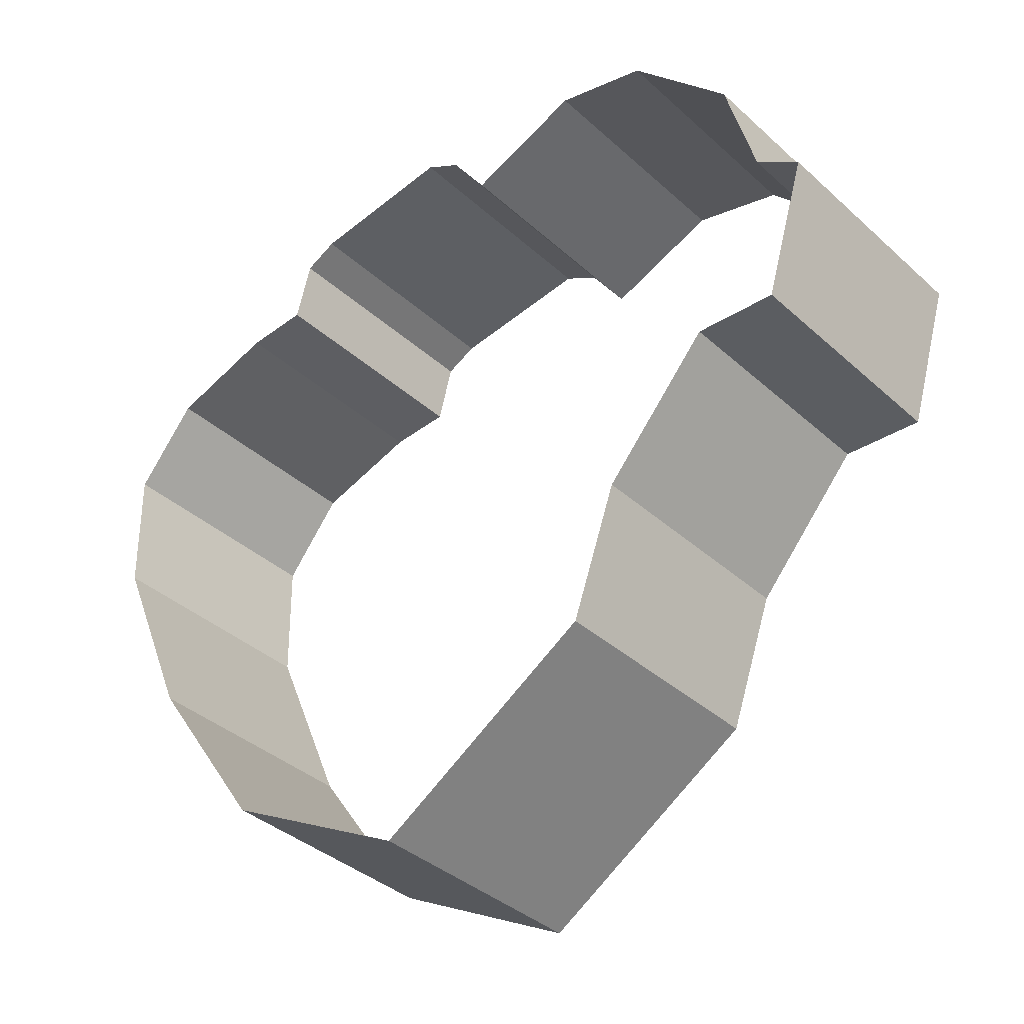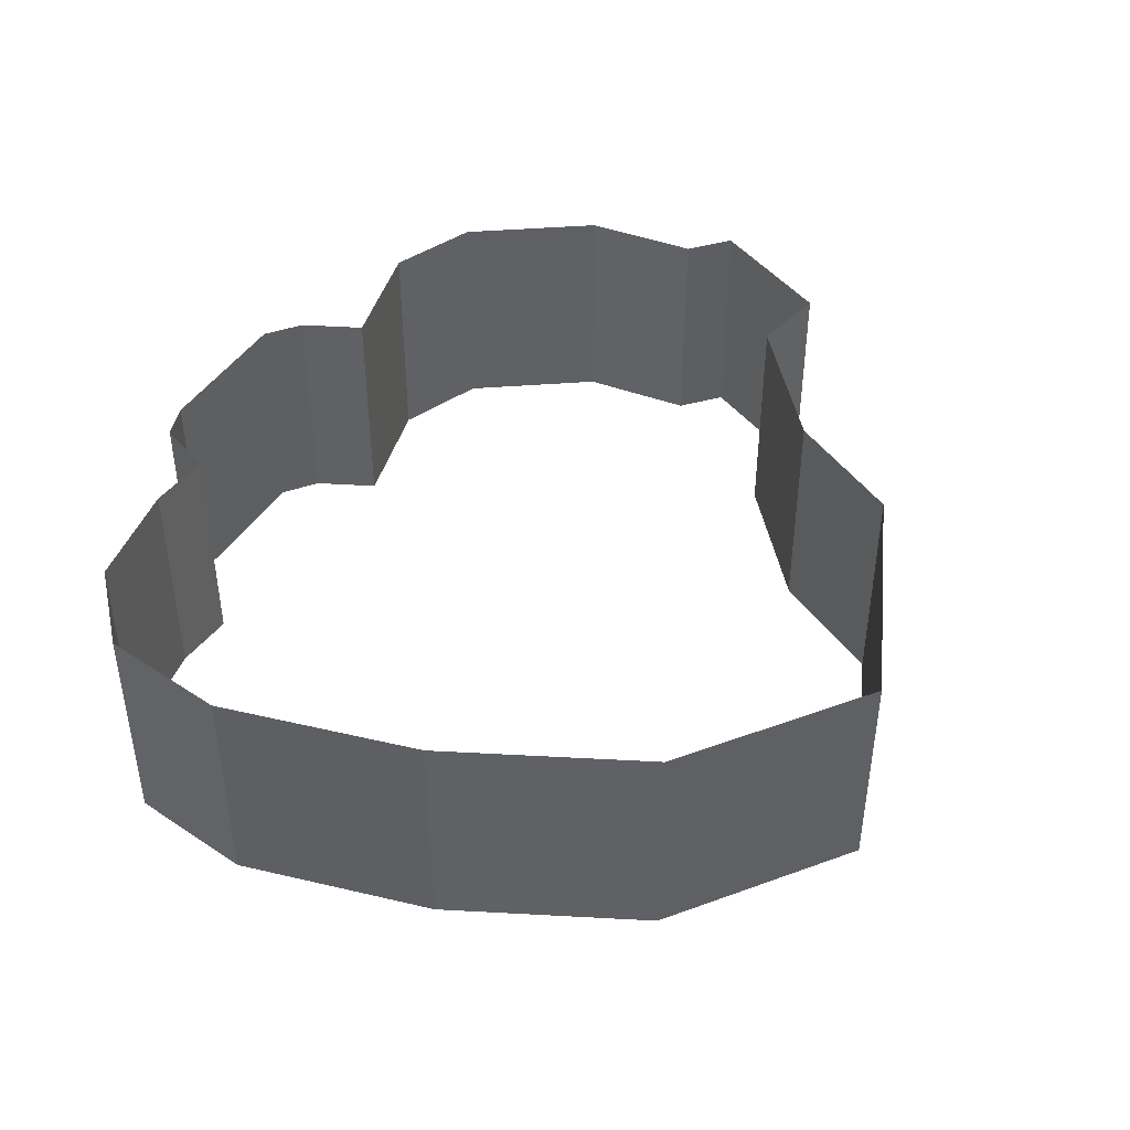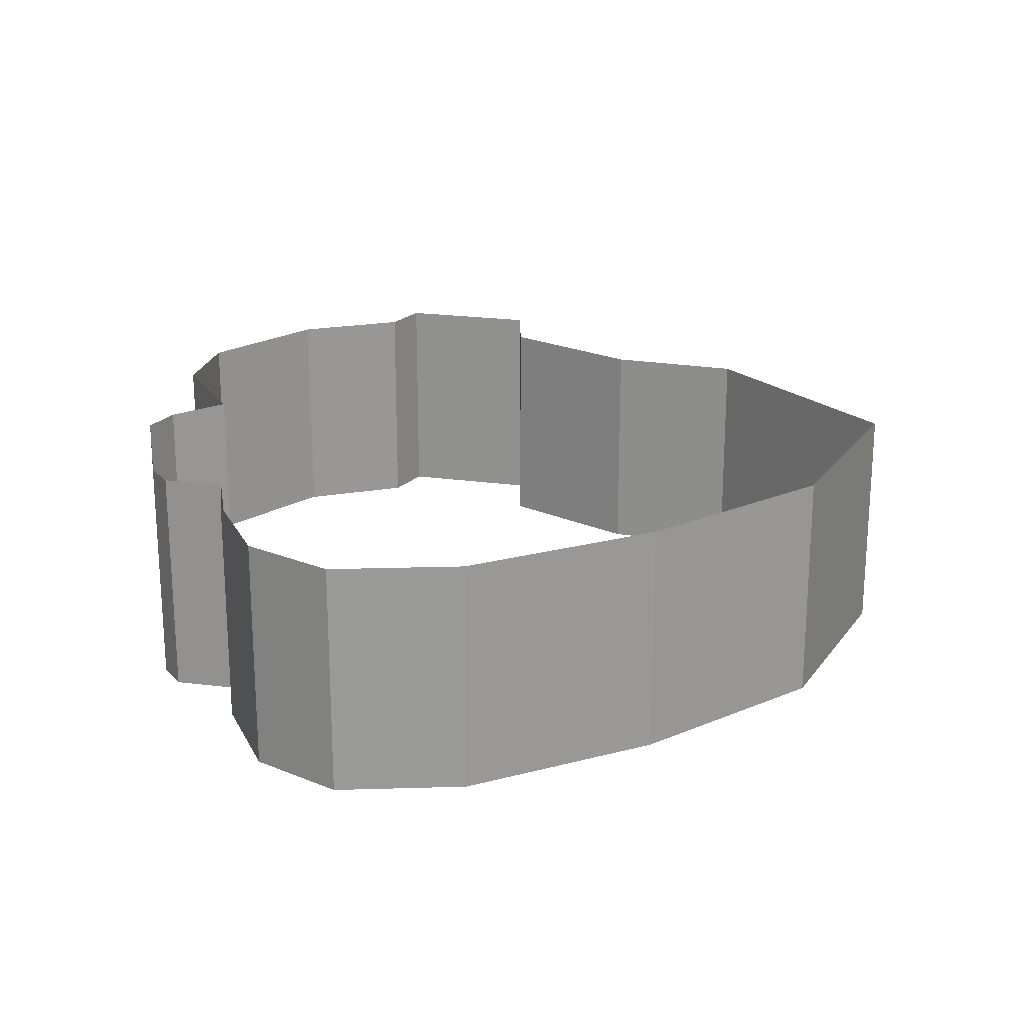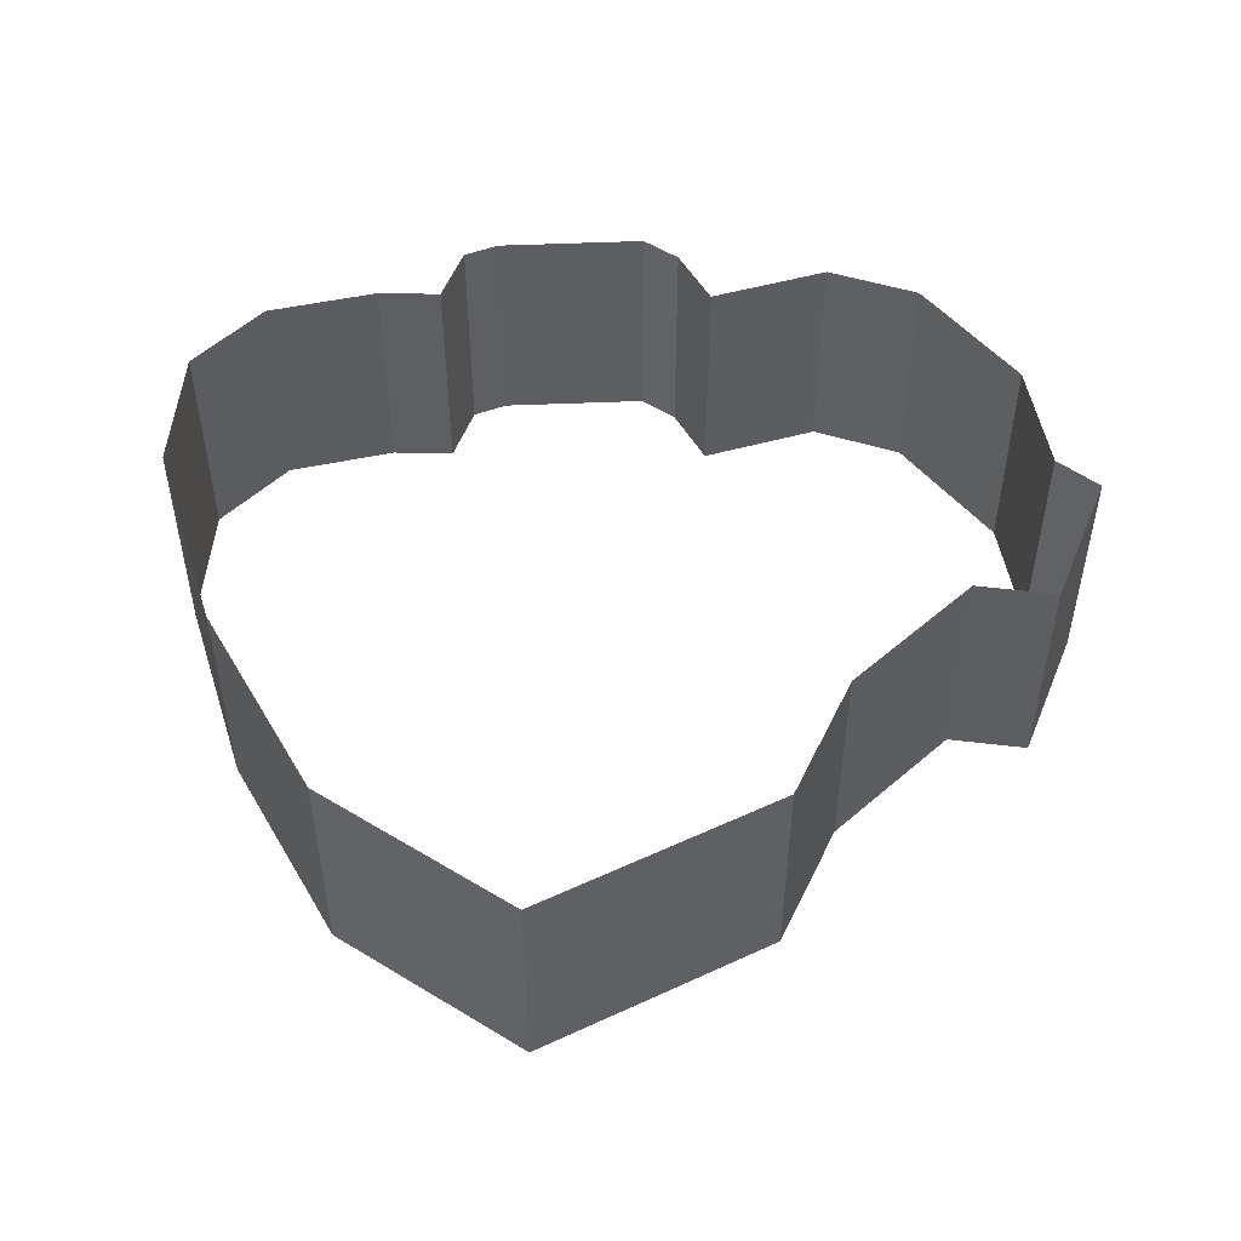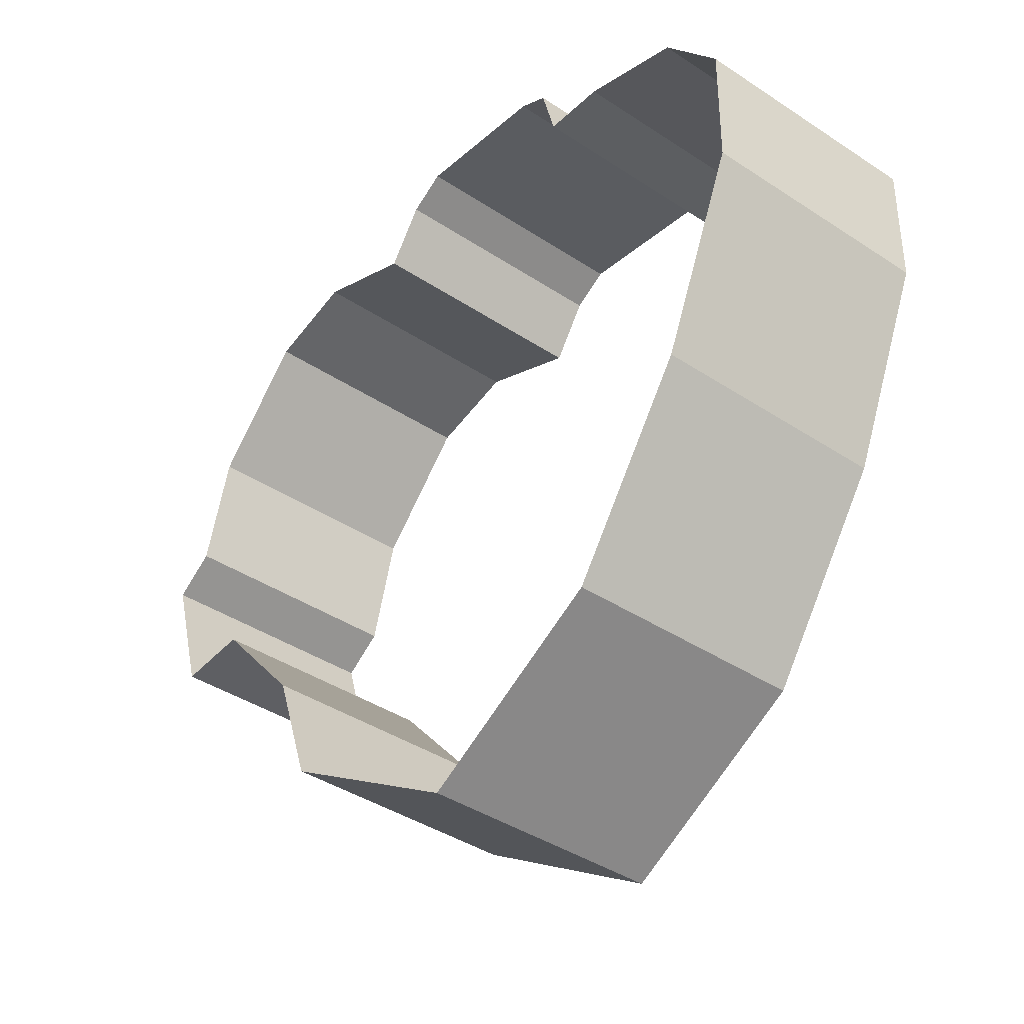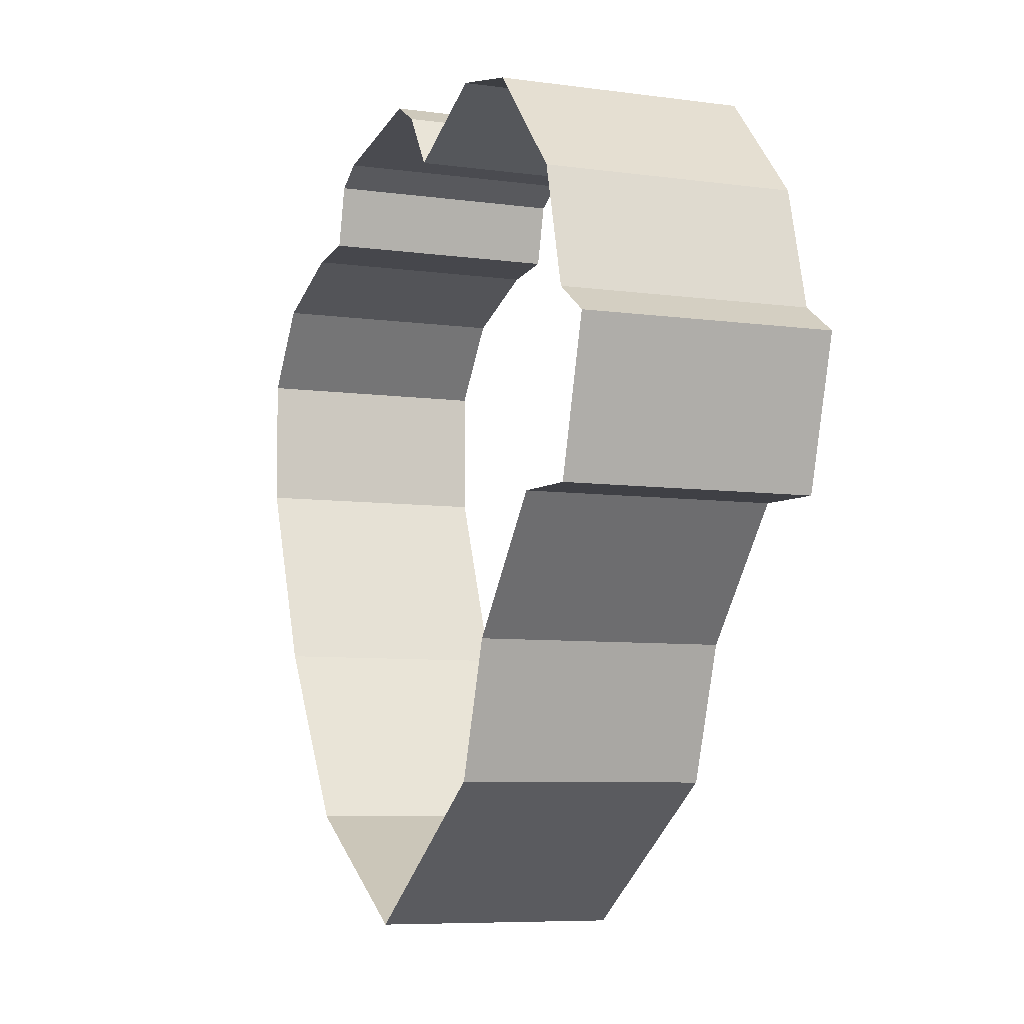
<metadata>
{"format":"obj","ext":"obj","renderer":"f3d","projection":"perspective","resolution":1024,"background":"white","views":[{"elev":-37.1,"azim":-139.1,"up":"+Z"},{"elev":44.0,"azim":128.6,"up":"+Y"},{"elev":21.1,"azim":87.7,"up":"+Y"},{"elev":50.6,"azim":-174.5,"up":"+Y"},{"elev":-40.6,"azim":51.1,"up":"+Z"},{"elev":-7.1,"azim":-111.9,"up":"+Z"}]}
</metadata>
<code>
o island5_collider1
g PolyShape
v -6.285 0 0.9041
v -7.878 0 0
v -6.285 9.926 0.9041
v -7.878 9.926 0
v -9.471 0 -2.325
v -9.471 9.926 -2.325
v 0 0 0
v 0 9.926 0
v 2.055 0 -3.275
v 1.384 0 -0.7258
v 2.055 9.926 -3.275
v 1.384 9.926 -0.7258
v -14.34 0 -0.3013
v -14.34 9.926 -0.3013
v -18.33 0 -1.246
v -18.33 9.926 -1.246
v -22.66 0 -5.769
v -22.66 9.926 -5.769
v -25.81 0 -11.76
v -24.08 0 -17.6
v -25.81 9.926 -11.76
v -24.08 9.926 -17.6
v -23.96 0 -10.54
v -23.96 9.926 -10.54
v -20.7 0 -17.49
v -20.7 9.926 -17.49
v -16.24 0 -22.6
v -16.24 9.926 -22.6
v -14.34 0 -27.99
v -5.151 0 -33.83
v -14.34 9.926 -27.99
v -5.151 9.926 -33.83
v 3.15 0 -29.39
v 3.15 9.926 -29.39
v 8.426 0 -21.84
v 8.426 9.926 -21.84
v 11.85 0 -13.81
v 11.85 9.926 -13.81
v 4.739 0 -3.477
v 4.739 9.926 -3.477
v 9.301 0 -5.02
v 9.301 9.926 -5.02
v 11.92 0 -8.308
v 11.92 9.926 -8.308
f 3 4 2 1
f 4 6 5 2
f 8 3 1 7
f 11 12 10 9
f 12 8 7 10
f 6 14 13 5
f 14 16 15 13
f 16 18 17 15
f 21 22 20 19
f 24 21 19 23
f 22 26 25 20
f 18 24 23 17
f 26 28 27 25
f 31 32 30 29
f 32 34 33 30
f 28 31 29 27
f 34 36 35 33
f 36 38 37 35
f 40 11 9 39
f 42 40 39 41
f 38 44 43 37
f 44 42 41 43

</code>
